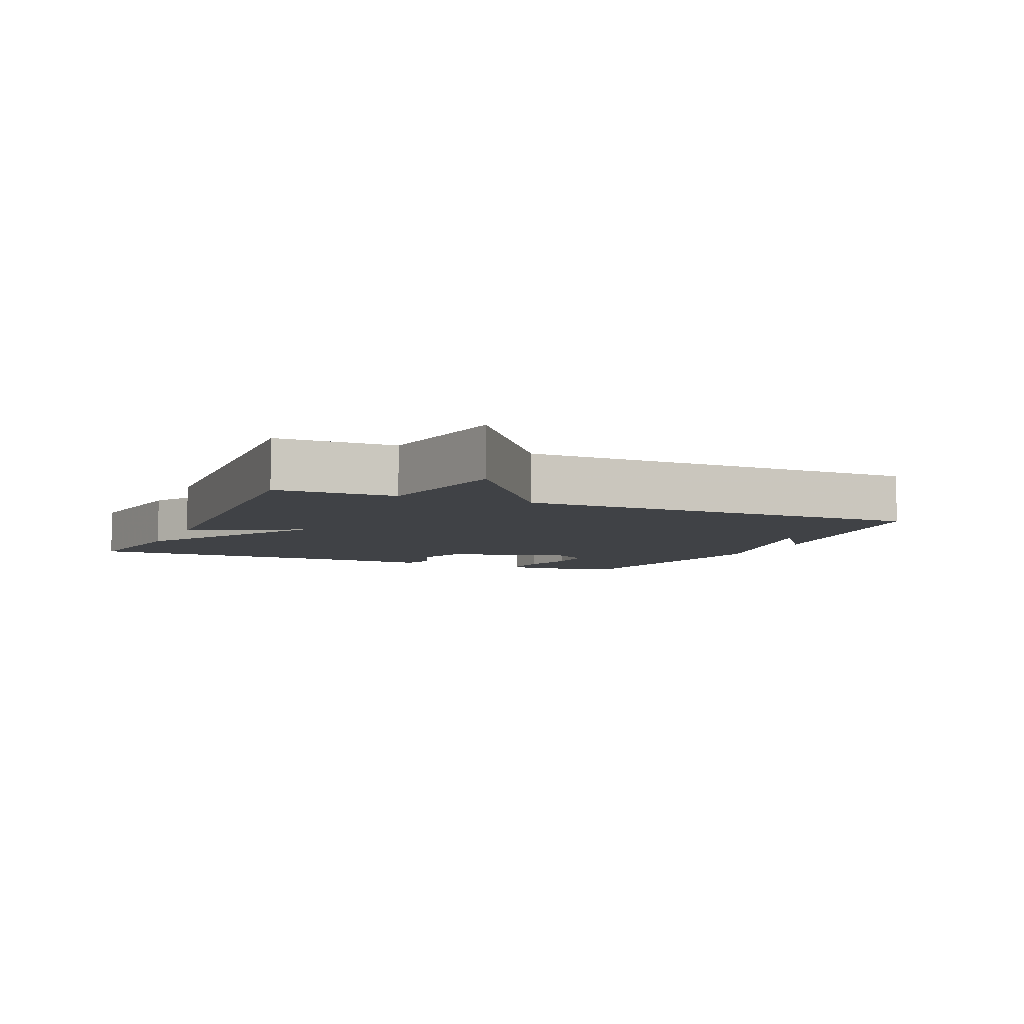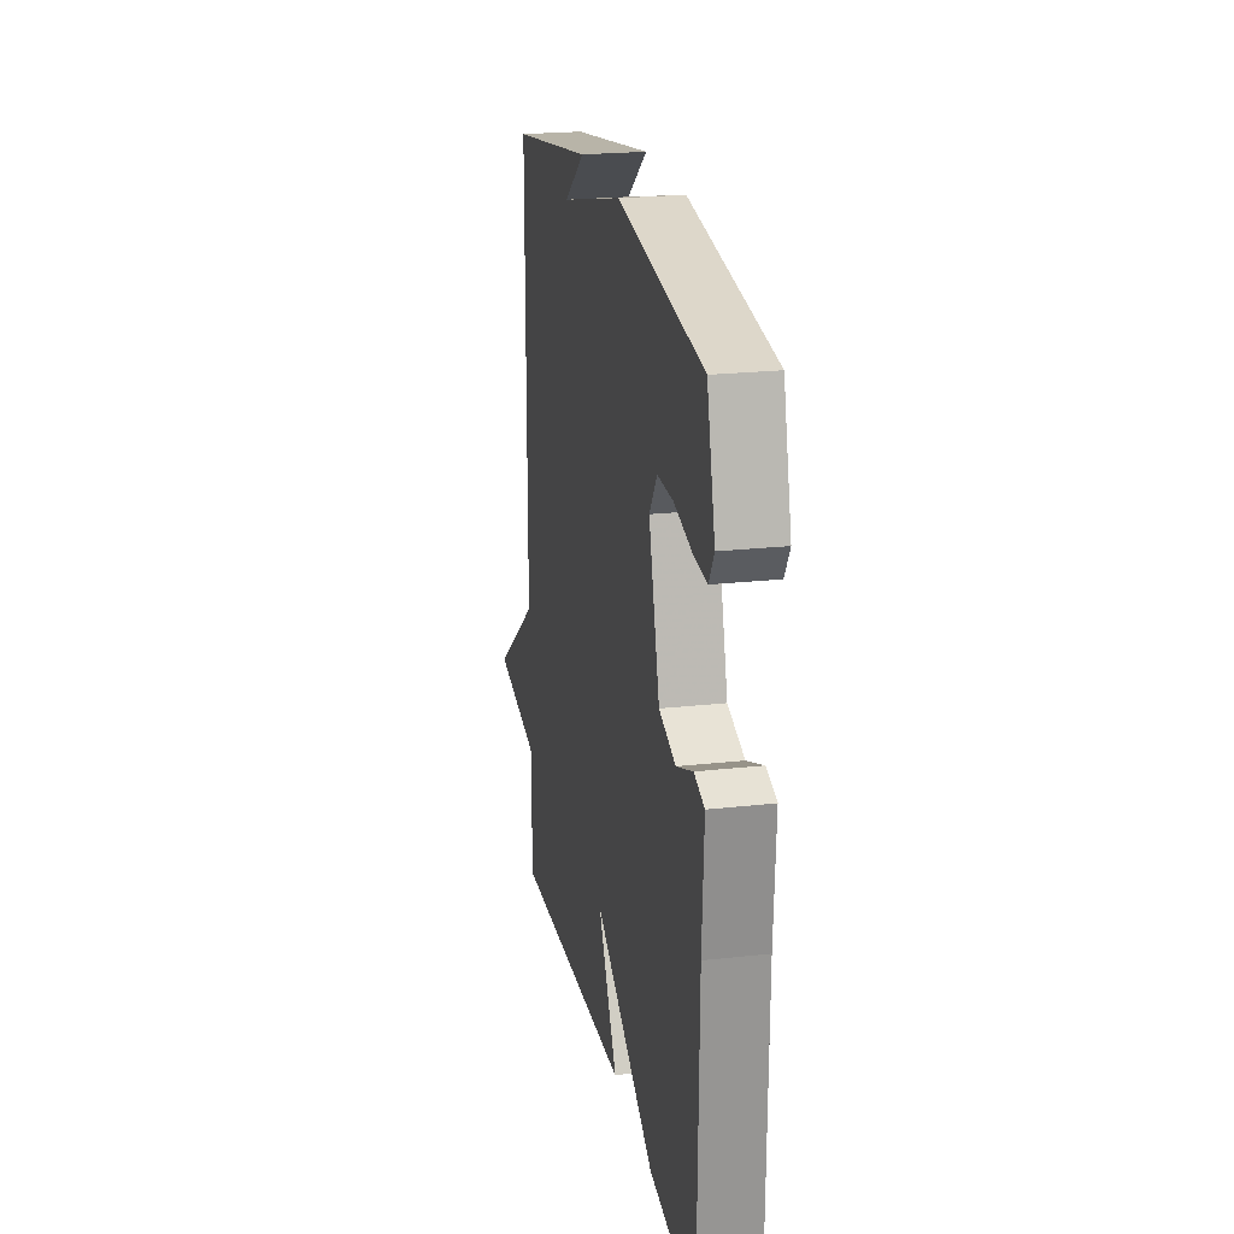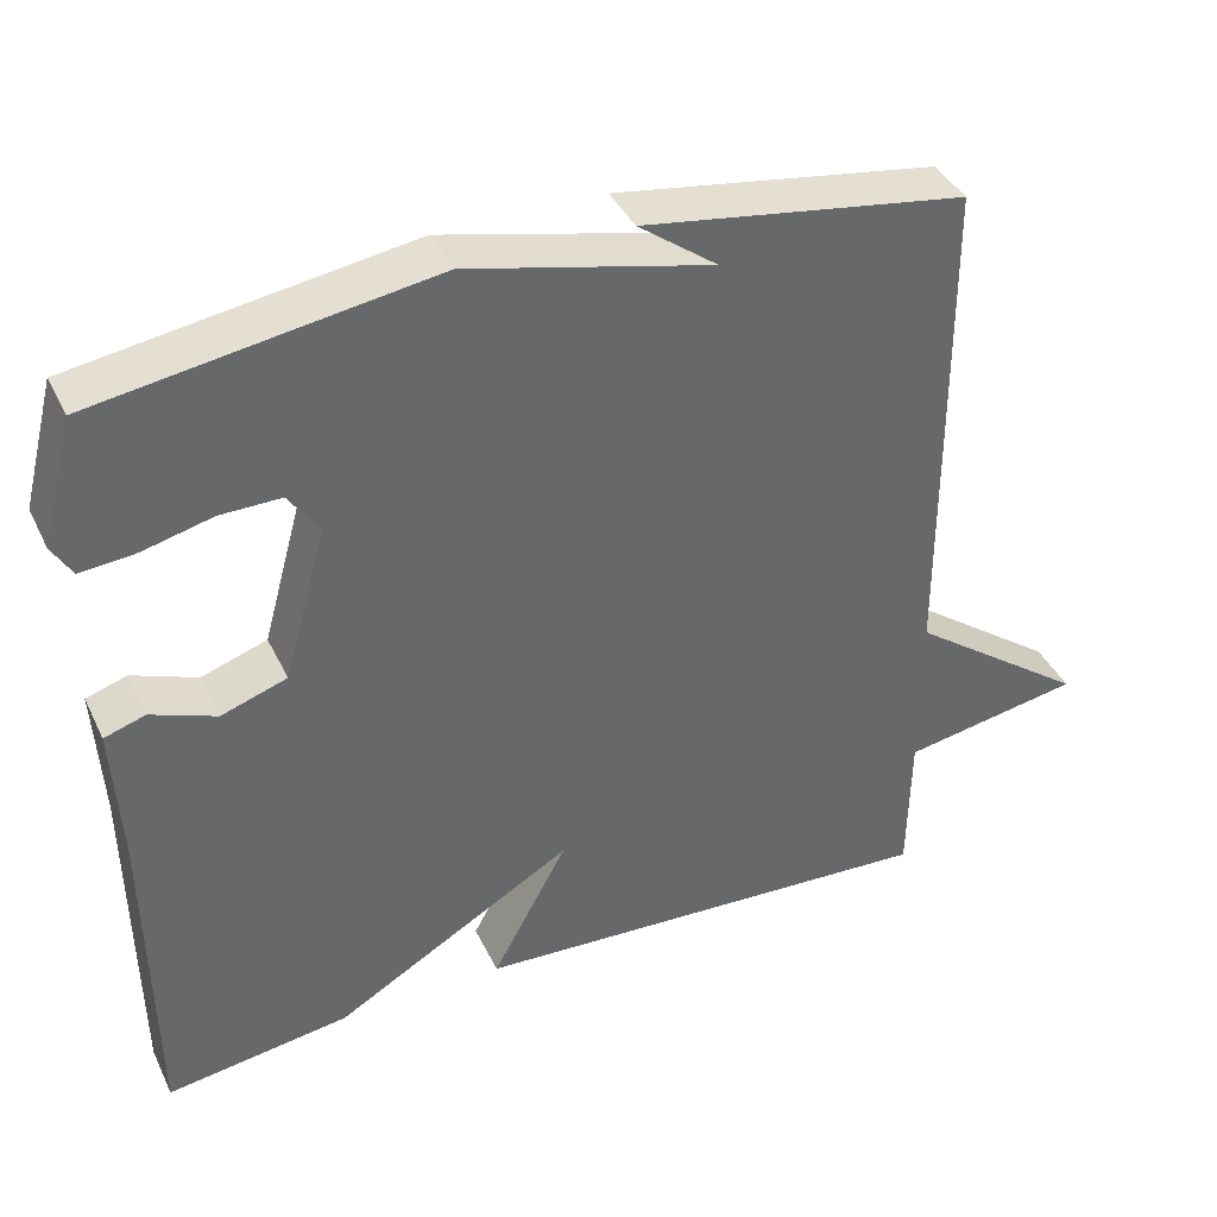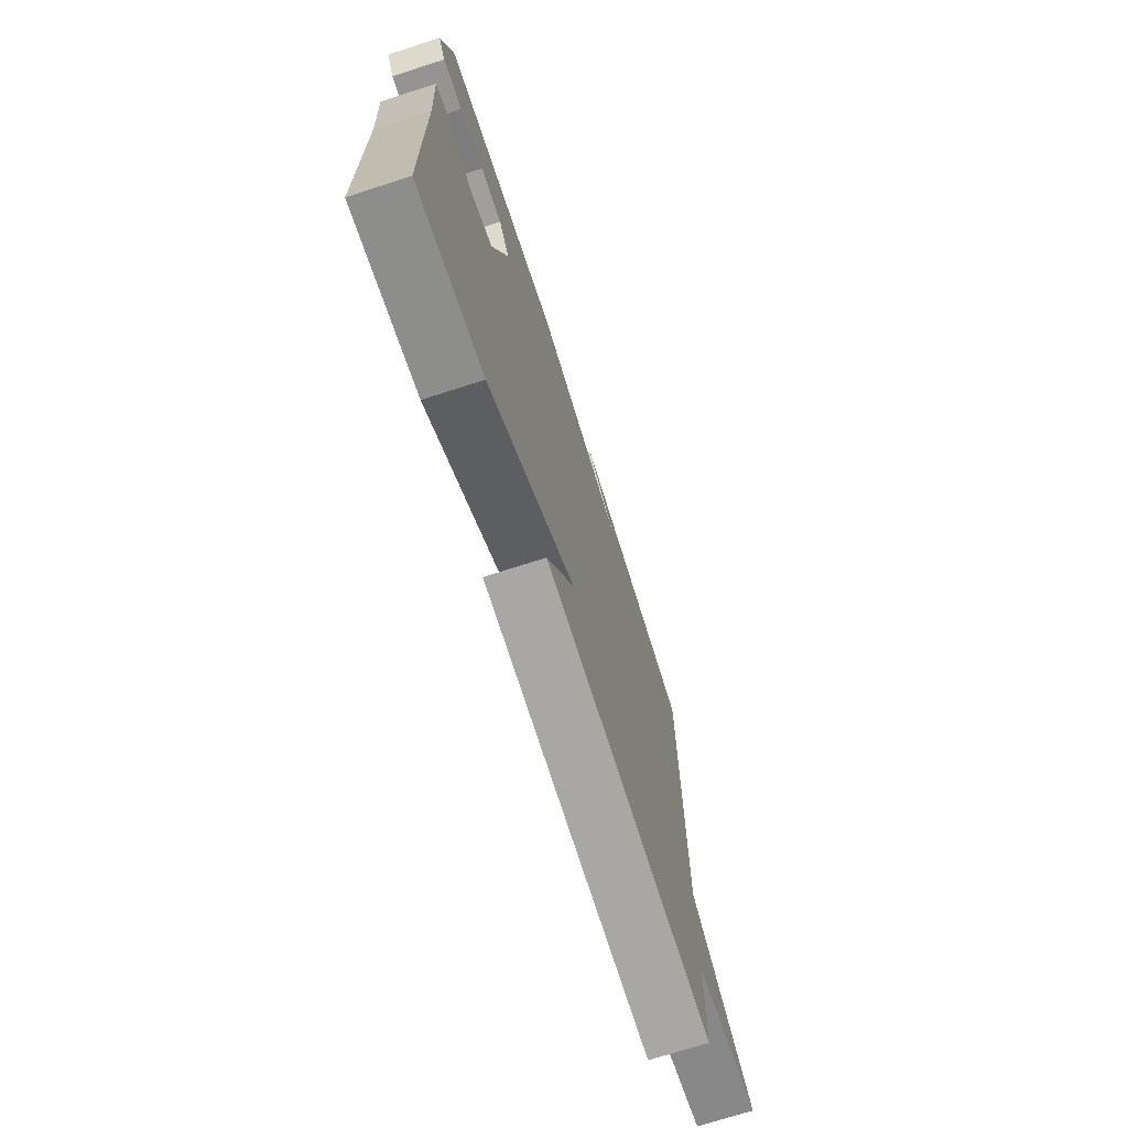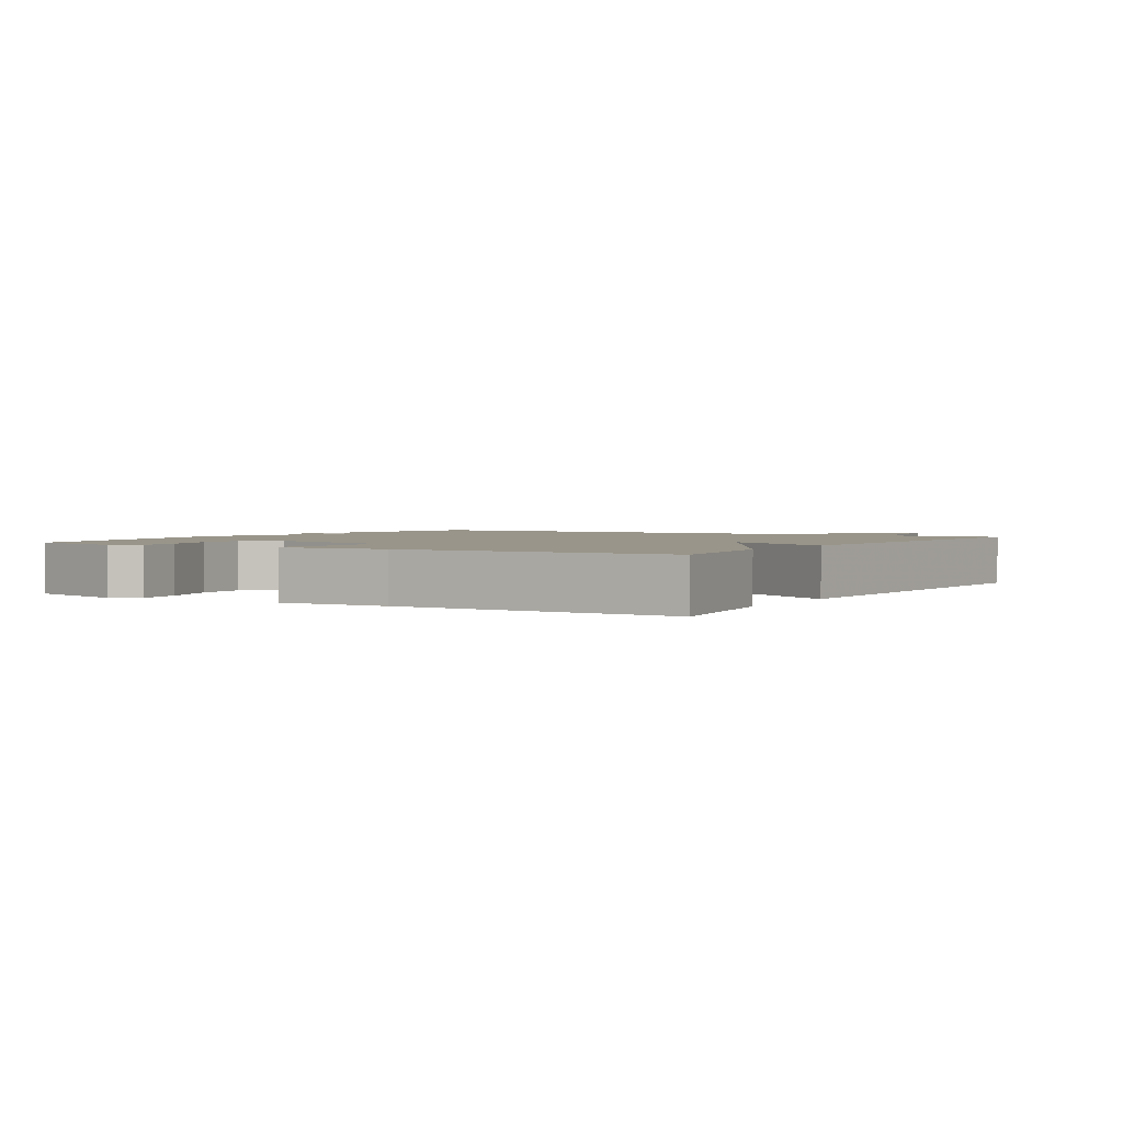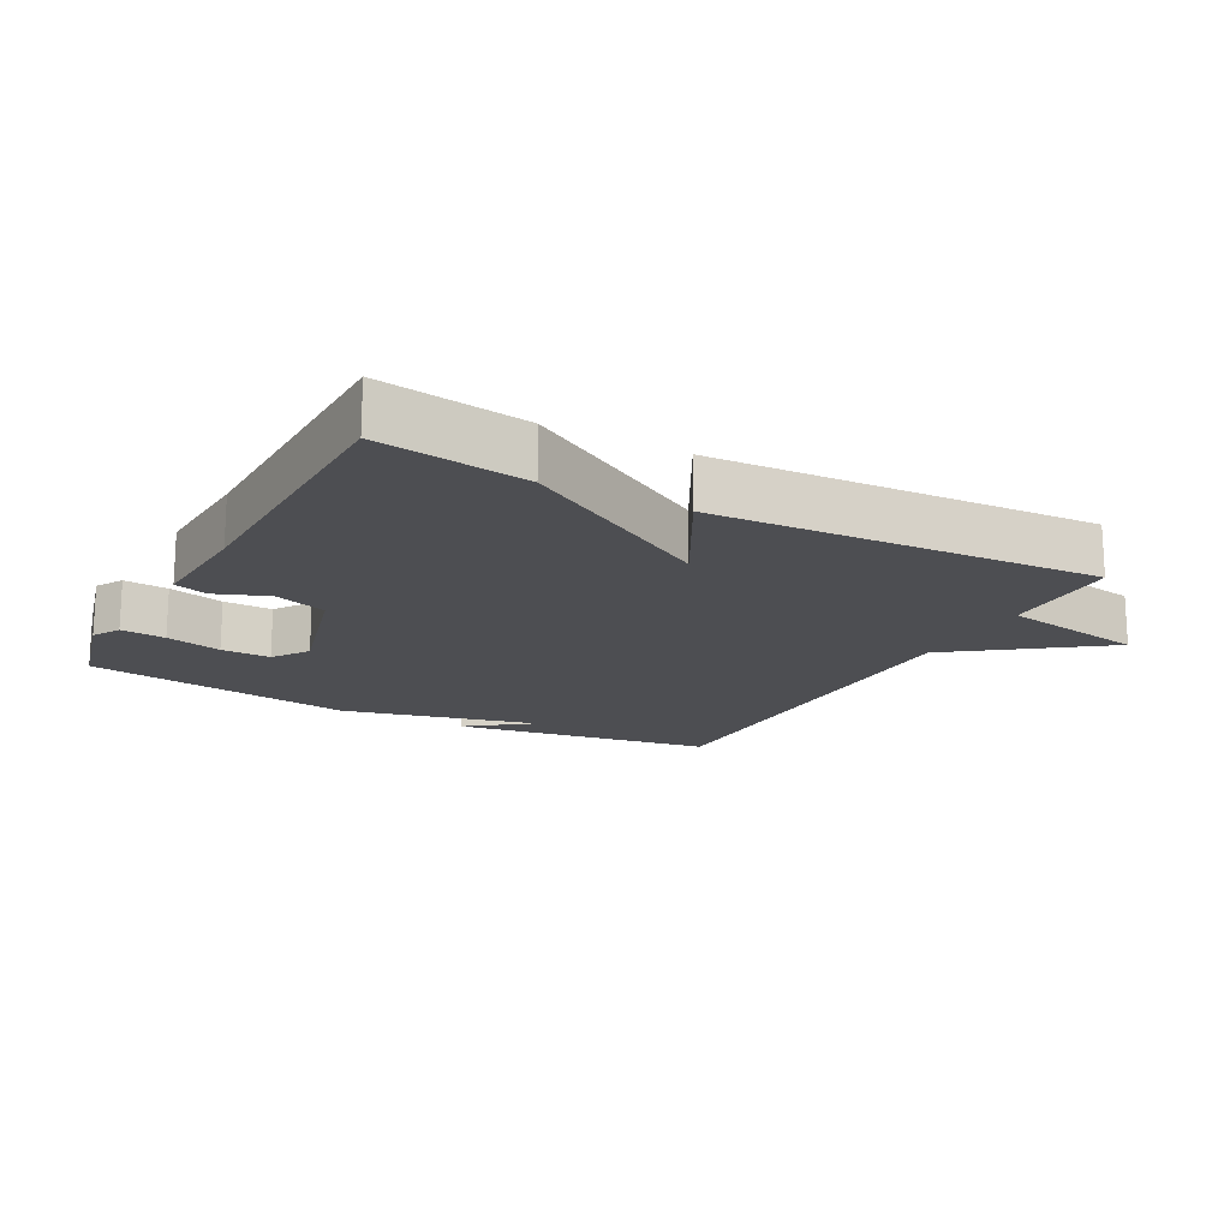
<metadata>
{"format":"obj","ext":"obj","renderer":"f3d","projection":"perspective","resolution":1024,"background":"white","views":[{"elev":-6.3,"azim":-113.6,"up":"+Y"},{"elev":22.1,"azim":78.9,"up":"+Z"},{"elev":39.7,"azim":156.1,"up":"+Z"},{"elev":-71.9,"azim":107.9,"up":"+Z"},{"elev":2.0,"azim":121.4,"up":"+Y"},{"elev":-17.1,"azim":151.6,"up":"+Y"}]}
</metadata>
<code>
v 0.5 0.07 0.5
v 0.539 0.07 0.348
v 0.515 0.07 0.307
v 0.448 0.07 0.313
v 0.364 0.07 0.334
v 0.29 0.07 0.335
v 0.253 0.07 0.281
v 0.305 0.07 0.093
v 0.385 0.07 0.066
v 0.464 0.07 0.097
v 0.514 0.07 0.081
v 0.505 0.07 -0.084
v 0.5 0.07 -0.5
v 0.276 0.07 -0.468
v -0.016 0.07 -0.299
v 0.076 0.07 -0.468
v -0.5 0.07 -0.5
v -0.503 0.07 -0.319
v -0.722 0.07 -0.281
v -0.503 0.07 -0.119
v -0.5 0.07 0.5
v -0.107 0.07 0.562
v -0.203 0.07 0.49
v 0.093 0.07 0.562
v 0.5 0 0.5
v 0.539 0 0.348
v 0.515 0 0.307
v 0.448 0 0.313
v 0.364 0 0.334
v 0.29 0 0.335
v 0.253 0 0.281
v 0.305 0 0.093
v 0.385 0 0.066
v 0.464 0 0.097
v 0.514 0 0.081
v 0.505 0 -0.084
v 0.5 0 -0.5
v 0.276 0 -0.468
v -0.016 0 -0.299
v 0.076 0 -0.468
v -0.5 0 -0.5
v -0.503 0 -0.319
v -0.722 0 -0.281
v -0.503 0 -0.119
v -0.5 0 0.5
v -0.107 0 0.562
v -0.203 0 0.49
v 0.093 0 0.562
f 3 4 5
f 2 3 5
f 1 2 5
f 24 1 5
f 23 24 5
f 21 22 23
f 20 21 23
f 18 19 20
f 17 18 20
f 16 17 20
f 15 16 20
f 15 20 23
f 14 15 23
f 13 14 23
f 12 13 23
f 9 10 11 12
f 8 9 12
f 8 12 23
f 7 8 23
f 6 7 23
f 5 6 23
f 29 28 27
f 29 27 26
f 29 26 25
f 29 25 48
f 29 48 47
f 47 46 45
f 47 45 44
f 44 43 42
f 44 42 41
f 44 41 40
f 44 40 39
f 47 44 39
f 47 39 38
f 47 38 37
f 47 37 36
f 36 35 34 33
f 36 33 32
f 47 36 32
f 47 32 31
f 47 31 30
f 47 30 29
f 1 25 26 2
f 2 26 27 3
f 3 27 28 4
f 4 28 29 5
f 5 29 30 6
f 6 30 31 7
f 7 31 32 8
f 8 32 33 9
f 9 33 34 10
f 10 34 35 11
f 11 35 36 12
f 12 36 37 13
f 13 37 38 14
f 14 38 39 15
f 15 39 40 16
f 16 40 41 17
f 17 41 42 18
f 18 42 43 19
f 19 43 44 20
f 20 44 45 21
f 21 45 46 22
f 22 46 47 23
f 23 47 48 24
f 24 48 25 1

</code>
